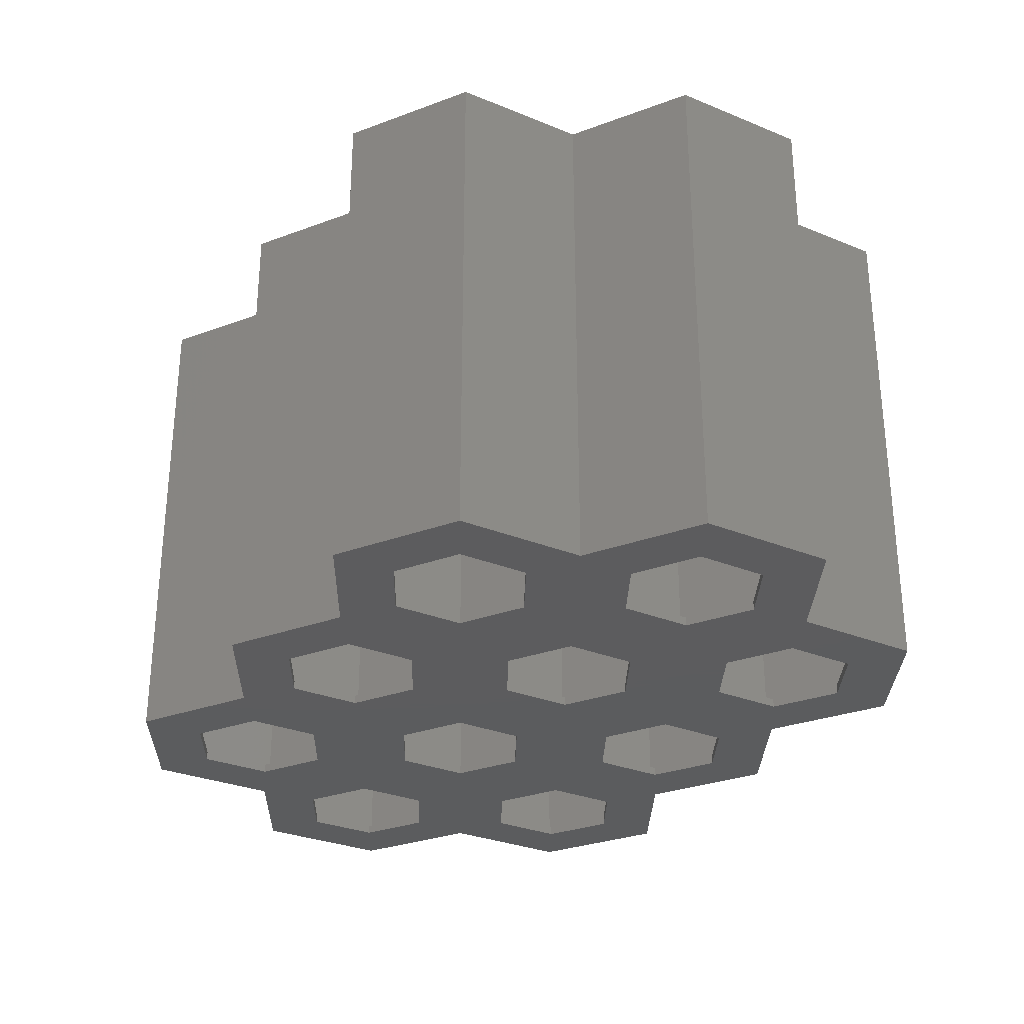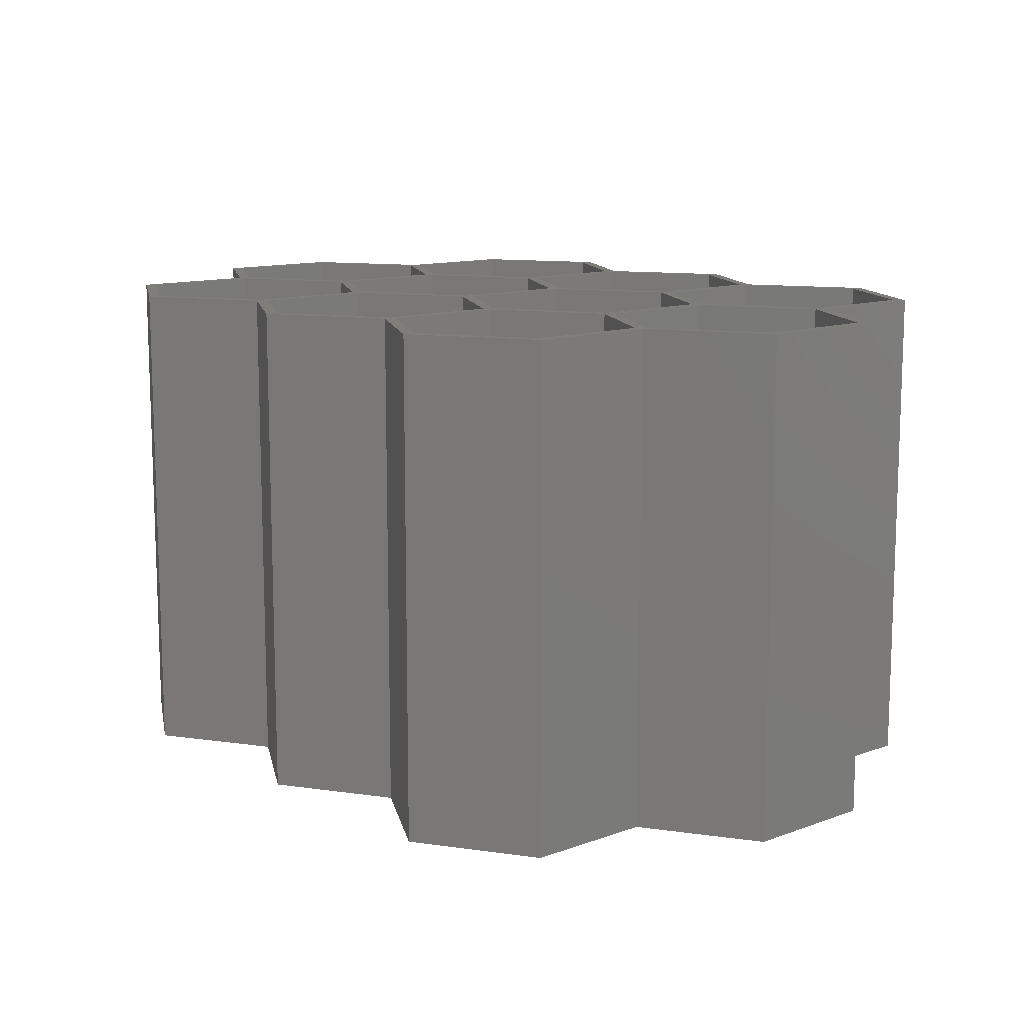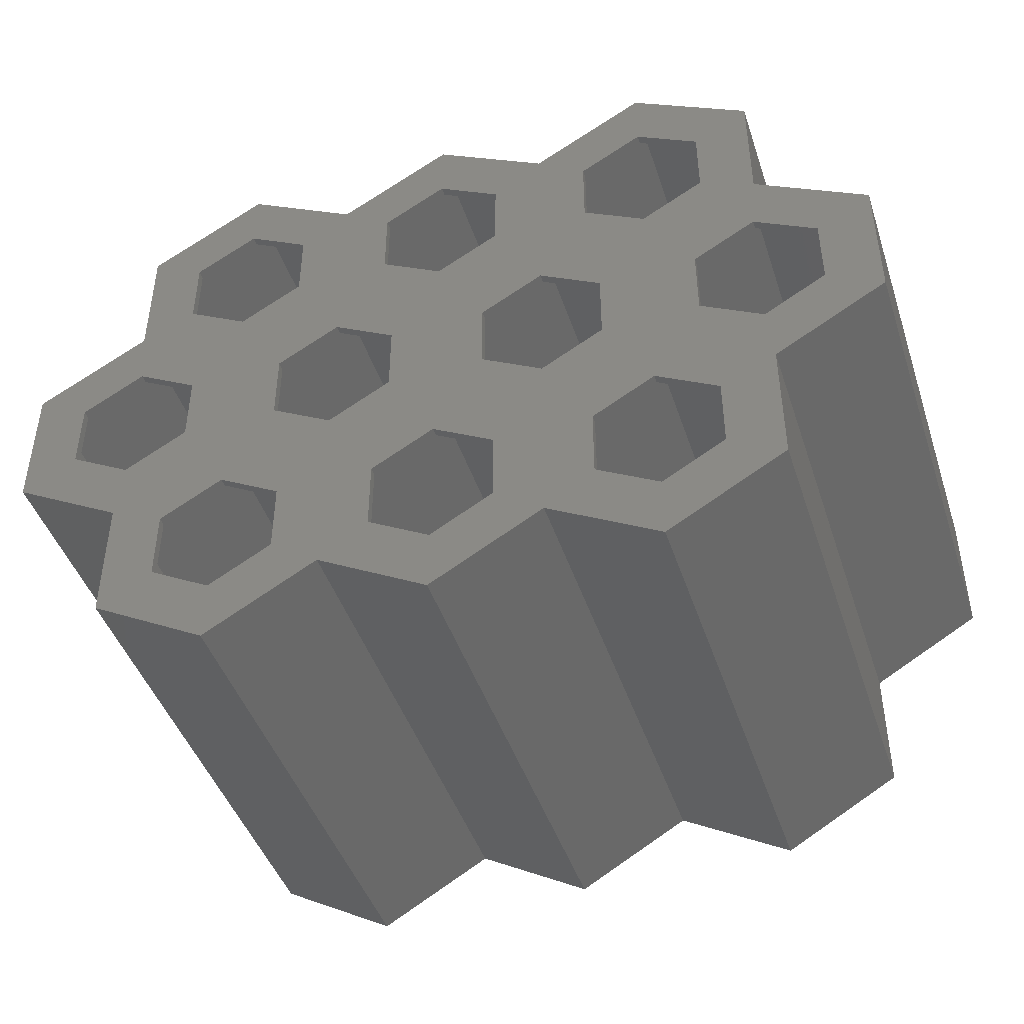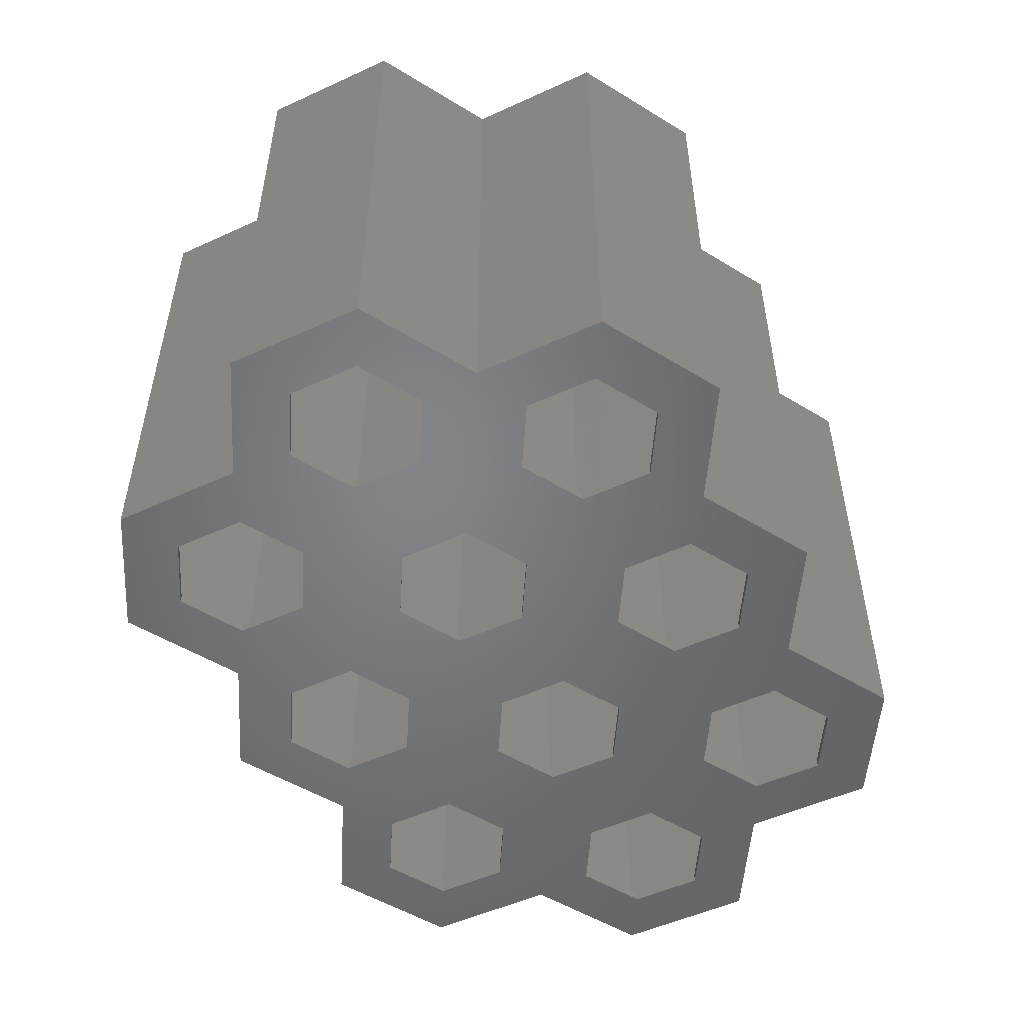
<metadata>
{"format":"stl","ext":"stl","renderer":"f3d","projection":"perspective","resolution":1024,"background":"white","views":[{"elev":-29.4,"azim":-121.2,"up":"+Z"},{"elev":11.8,"azim":-131.1,"up":"+Z"},{"elev":-44.8,"azim":-162.0,"up":"+Y"},{"elev":-51.5,"azim":116.4,"up":"+Z"}]}
</metadata>
<code>
# stl→obj: 284 verts, 604 faces
v -0.7794 -9.503 0
v -0.7794 8.603 70
v -0.7794 8.603 0
v -0.7794 -9.503 70
v -8.747 32.21 0
v -0.7794 45.71 0
v 0 37.26 0
v -16.46 36.66 0
v -16.46 17.66 0
v 22.61 32.21 0
v 8.747 32.21 0
v 15.68 44.22 0
v 6.933 49.27 0
v 31.36 -9.953 0
v 15.68 -10.1 0
v 24.43 -5.05 0
v 15.68 -19 0
v 6.933 -5.05 0
v 6.933 5.05 0
v 0 17.06 0
v -8.747 22.11 0
v 38.29 59.37 0
v 24.43 59.37 0
v 31.36 64.27 0
v 15.68 64.42 0
v 15.68 73.32 0
v 6.933 59.37 0
v -0.7794 63.82 0
v 53.97 32.21 0
v 40.11 32.21 0
v 47.04 44.22 0
v 38.29 49.27 0
v 24.43 49.27 0
v 31.36 37.26 0
v 47.04 -10.1 0
v 62.72 -9.953 0
v 47.04 -19 0
v 55.79 -5.05 0
v 24.43 5.05 0
v 38.29 5.05 0
v 38.29 -5.05 0
v 31.36 17.06 0
v 22.61 22.11 0
v 8.747 22.11 0
v 15.68 10.1 0
v 69.65 59.37 0
v 55.79 59.37 0
v 62.72 64.27 0
v 47.04 64.42 0
v 47.04 73.32 0
v 85.33 32.21 0
v 71.46 32.21 0
v 78.4 44.22 0
v 69.65 49.27 0
v 55.79 49.27 0
v 62.72 37.26 0
v 87.14 49.27 0
v 94.08 37.26 0
v 85.33 22.11 0
v 71.46 22.11 0
v 69.65 5.05 0
v 78.4 10.1 0
v 62.72 17.06 0
v 87.14 -5.05 0
v 94.86 8.603 0
v 94.86 -9.503 0
v 87.14 5.05 0
v 78.4 -10.1 0
v 78.4 -19 0
v 55.79 5.05 0
v 69.65 -5.05 0
v 53.97 22.11 0
v 40.11 22.11 0
v 47.04 10.1 0
v 110.5 17.66 0
v 102.8 22.11 0
v 110.5 36.66 0
v 94.08 17.06 0
v 102.8 32.21 0
v 94.86 45.71 0
v 87.14 59.37 0
v 94.86 63.82 0
v 78.4 64.42 0
v 78.4 73.32 0
v -14.9 18.55 70
v 0 9.953 70
v -16.46 17.66 70
v -16.46 36.66 70
v 16.46 18.55 70
v 14.9 18.55 70
v 15.68 17.2 70
v 0.7794 8.603 70
v 31.36 64.27 70
v 15.68 71.52 70
v 30.58 62.92 70
v 15.68 73.32 70
v 0.7794 62.92 70
v -0.7794 45.71 70
v 0.7794 45.71 70
v -0.7794 63.82 70
v 0 44.36 70
v -14.9 35.76 70
v 32.14 -8.603 70
v 30.58 -8.603 70
v 31.36 -9.953 70
v 15.68 -17.2 70
v 15.68 -19 70
v 0.7794 -8.603 70
v 47.82 18.55 70
v 46.26 18.55 70
v 47.04 17.2 70
v 32.14 8.603 70
v 30.58 8.603 70
v 31.36 9.953 70
v 47.04 71.52 70
v 62.72 64.27 70
v 47.04 73.32 70
v 61.94 62.92 70
v 30.58 45.71 70
v 32.14 45.71 70
v 32.14 62.92 70
v 31.36 44.36 70
v 16.46 35.76 70
v 14.9 35.76 70
v 15.68 37.11 70
v 63.5 -8.603 70
v 61.94 -8.603 70
v 62.72 -9.953 70
v 47.04 -17.2 70
v 47.04 -19 70
v 79.18 18.55 70
v 77.62 18.55 70
v 78.4 17.2 70
v 63.5 8.603 70
v 61.94 8.603 70
v 62.72 9.953 70
v 93.3 8.603 70
v 94.08 9.953 70
v 79.18 35.76 70
v 77.62 35.76 70
v 63.5 45.71 70
v 78.4 37.11 70
v 62.72 44.36 70
v 93.3 62.92 70
v 94.86 45.71 70
v 94.86 63.82 70
v 93.3 45.71 70
v 78.4 71.52 70
v 78.4 73.32 70
v 61.94 45.71 70
v 63.5 62.92 70
v 47.82 35.76 70
v 46.26 35.76 70
v 47.04 37.11 70
v 110.5 36.66 70
v 109 35.76 70
v 110.5 17.66 70
v 94.08 44.36 70
v 109 18.55 70
v 94.86 8.603 70
v 93.3 -8.603 70
v 94.86 -9.503 70
v 78.4 -17.2 70
v 78.4 -19 70
v 30.58 -8.603 1.2
v 15.68 -17.2 1.2
v 30.58 8.603 1.2
v 0.7794 8.603 1.2
v 15.68 17.2 1.2
v 0.7794 -8.603 1.2
v 24.43 5.05 1.2
v 15.68 10.1 1.2
v 6.933 5.05 1.2
v 6.933 -5.05 1.2
v 24.43 -5.05 1.2
v 15.68 -10.1 1.2
v 61.94 -8.603 1.2
v 47.04 -17.2 1.2
v 61.94 8.603 1.2
v 32.14 8.603 1.2
v 47.04 17.2 1.2
v 32.14 -8.603 1.2
v 55.79 5.05 1.2
v 47.04 10.1 1.2
v 38.29 5.05 1.2
v 38.29 -5.05 1.2
v 55.79 -5.05 1.2
v 47.04 -10.1 1.2
v 93.3 -8.603 1.2
v 78.4 -17.2 1.2
v 93.3 8.603 1.2
v 63.5 8.603 1.2
v 78.4 17.2 1.2
v 63.5 -8.603 1.2
v 87.14 5.05 1.2
v 78.4 10.1 1.2
v 69.65 5.05 1.2
v 69.65 -5.05 1.2
v 87.14 -5.05 1.2
v 78.4 -10.1 1.2
v 14.9 18.55 1.2
v 0 9.953 1.2
v 14.9 35.76 1.2
v -14.9 35.76 1.2
v 0 44.36 1.2
v -14.9 18.55 1.2
v 8.747 32.21 1.2
v 0 37.26 1.2
v -8.747 32.21 1.2
v -8.747 22.11 1.2
v 8.747 22.11 1.2
v 0 17.06 1.2
v 46.26 18.55 1.2
v 31.36 9.953 1.2
v 46.26 35.76 1.2
v 16.46 35.76 1.2
v 31.36 44.36 1.2
v 16.46 18.55 1.2
v 40.11 32.21 1.2
v 31.36 37.26 1.2
v 22.61 32.21 1.2
v 22.61 22.11 1.2
v 40.11 22.11 1.2
v 31.36 17.06 1.2
v 77.62 18.55 1.2
v 62.72 9.953 1.2
v 77.62 35.76 1.2
v 47.82 35.76 1.2
v 62.72 44.36 1.2
v 47.82 18.55 1.2
v 71.46 32.21 1.2
v 62.72 37.26 1.2
v 53.97 32.21 1.2
v 53.97 22.11 1.2
v 71.46 22.11 1.2
v 62.72 17.06 1.2
v 109 18.55 1.2
v 94.08 9.953 1.2
v 109 35.76 1.2
v 79.18 35.76 1.2
v 94.08 44.36 1.2
v 79.18 18.55 1.2
v 102.8 32.21 1.2
v 94.08 37.26 1.2
v 85.33 32.21 1.2
v 85.33 22.11 1.2
v 102.8 22.11 1.2
v 94.08 17.06 1.2
v 30.58 45.71 1.2
v 15.68 37.11 1.2
v 30.58 62.92 1.2
v 0.7794 62.92 1.2
v 15.68 71.52 1.2
v 0.7794 45.71 1.2
v 24.43 59.37 1.2
v 15.68 64.42 1.2
v 6.933 59.37 1.2
v 6.933 49.27 1.2
v 24.43 49.27 1.2
v 15.68 44.22 1.2
v 61.94 45.71 1.2
v 47.04 37.11 1.2
v 61.94 62.92 1.2
v 32.14 62.92 1.2
v 47.04 71.52 1.2
v 32.14 45.71 1.2
v 55.79 59.37 1.2
v 47.04 64.42 1.2
v 38.29 59.37 1.2
v 38.29 49.27 1.2
v 55.79 49.27 1.2
v 47.04 44.22 1.2
v 93.3 45.71 1.2
v 78.4 37.11 1.2
v 93.3 62.92 1.2
v 63.5 62.92 1.2
v 78.4 71.52 1.2
v 63.5 45.71 1.2
v 87.14 59.37 1.2
v 78.4 64.42 1.2
v 69.65 59.37 1.2
v 69.65 49.27 1.2
v 87.14 49.27 1.2
v 78.4 44.22 1.2
f 1 2 3
f 2 1 4
f 5 6 7
f 5 8 6
f 8 5 9
f 10 11 12
f 11 13 12
f 6 13 7
f 7 13 11
f 14 15 16
f 17 15 14
f 17 18 15
f 3 19 18
f 1 18 17
f 3 18 1
f 19 3 20
f 3 21 20
f 21 9 5
f 9 21 3
f 22 23 24
f 25 24 23
f 25 26 24
f 27 26 25
f 13 6 27
f 27 28 26
f 28 27 6
f 29 30 31
f 30 32 31
f 33 32 34
f 34 32 30
f 35 36 37
f 36 35 38
f 14 35 37
f 39 40 41
f 35 14 41
f 16 41 14
f 41 16 39
f 40 39 42
f 39 43 42
f 44 43 45
f 45 43 39
f 46 47 48
f 49 48 47
f 49 50 48
f 24 49 22
f 49 24 50
f 32 33 22
f 23 22 33
f 10 33 34
f 43 44 10
f 10 12 33
f 11 10 44
f 19 44 45
f 44 19 20
f 51 52 53
f 52 54 53
f 55 54 56
f 56 54 52
f 51 57 58
f 59 60 51
f 51 53 57
f 52 51 60
f 61 60 62
f 60 61 63
f 64 65 66
f 65 64 67
f 66 68 64
f 69 68 66
f 36 68 69
f 70 61 71
f 68 36 71
f 38 71 36
f 71 38 70
f 61 70 63
f 70 72 63
f 73 72 74
f 74 72 70
f 75 76 77
f 65 76 75
f 76 65 78
f 79 77 76
f 79 80 77
f 58 80 79
f 57 80 58
f 81 80 57
f 80 81 82
f 83 82 81
f 83 84 82
f 48 83 46
f 83 48 84
f 54 55 46
f 47 46 55
f 29 55 56
f 72 73 29
f 29 31 55
f 30 29 73
f 40 73 74
f 73 40 42
f 65 67 78
f 67 59 78
f 60 59 62
f 62 59 67
f 85 2 86
f 85 87 2
f 87 85 88
f 89 90 91
f 90 92 91
f 2 92 86
f 86 92 90
f 93 94 95
f 96 94 93
f 96 97 94
f 98 99 97
f 100 97 96
f 98 97 100
f 99 98 101
f 98 102 101
f 102 88 85
f 88 102 98
f 103 104 105
f 106 105 104
f 106 107 105
f 108 107 106
f 92 2 108
f 108 4 107
f 4 108 2
f 109 110 111
f 110 112 111
f 113 112 114
f 114 112 110
f 115 116 117
f 116 115 118
f 93 115 117
f 119 120 121
f 115 93 121
f 95 121 93
f 119 121 95
f 120 119 122
f 119 123 122
f 124 123 125
f 125 123 119
f 126 127 128
f 129 128 127
f 129 130 128
f 105 129 103
f 129 105 130
f 112 113 103
f 104 103 113
f 89 113 114
f 89 91 113
f 123 124 89
f 90 89 124
f 99 124 125
f 124 99 101
f 131 132 133
f 132 134 133
f 135 134 136
f 136 134 132
f 131 137 138
f 131 133 137
f 139 140 131
f 132 131 140
f 141 140 142
f 140 141 143
f 144 145 146
f 145 144 147
f 146 148 144
f 149 148 146
f 116 148 149
f 150 141 151
f 148 116 151
f 118 151 116
f 150 151 118
f 141 150 143
f 150 152 143
f 153 152 154
f 154 152 150
f 155 156 157
f 145 156 155
f 156 145 158
f 159 157 156
f 159 160 157
f 138 160 159
f 137 160 138
f 161 160 137
f 160 161 162
f 163 162 161
f 163 164 162
f 128 163 126
f 163 128 164
f 134 135 126
f 127 126 135
f 109 135 136
f 109 111 135
f 152 153 109
f 110 109 153
f 120 153 154
f 153 120 122
f 145 147 158
f 147 139 158
f 140 139 142
f 142 139 147
f 1 107 4
f 107 1 17
f 17 105 107
f 105 17 14
f 37 128 130
f 128 37 36
f 14 130 105
f 130 14 37
f 69 162 164
f 162 69 66
f 162 65 160
f 65 162 66
f 36 164 128
f 164 36 69
f 6 88 98
f 88 6 8
f 9 88 8
f 88 9 87
f 9 2 87
f 2 9 3
f 65 157 160
f 157 65 75
f 157 77 155
f 77 157 75
f 77 145 155
f 145 77 80
f 26 100 96
f 100 26 28
f 24 96 93
f 96 24 26
f 6 100 28
f 100 6 98
f 50 93 117
f 93 50 24
f 48 117 116
f 117 48 50
f 84 116 149
f 116 84 48
f 82 149 146
f 149 82 84
f 145 82 146
f 82 145 80
f 165 106 104
f 106 165 166
f 165 113 167
f 113 165 104
f 168 91 92
f 91 168 169
f 169 113 91
f 113 169 167
f 108 168 92
f 168 108 170
f 166 108 106
f 108 166 170
f 167 171 165
f 169 171 167
f 169 172 171
f 169 173 172
f 173 168 174
f 168 173 169
f 175 165 171
f 176 165 175
f 176 166 165
f 174 166 176
f 174 170 166
f 170 174 168
f 16 176 175
f 176 16 15
f 16 171 39
f 171 16 175
f 19 172 173
f 172 19 45
f 45 171 172
f 171 45 39
f 174 19 173
f 19 174 18
f 15 174 176
f 174 15 18
f 177 129 127
f 129 177 178
f 177 135 179
f 135 177 127
f 180 111 112
f 111 180 181
f 181 135 111
f 135 181 179
f 103 180 112
f 180 103 182
f 178 103 129
f 103 178 182
f 179 183 177
f 181 183 179
f 181 184 183
f 181 185 184
f 185 180 186
f 180 185 181
f 187 177 183
f 188 177 187
f 188 178 177
f 186 178 188
f 186 182 178
f 182 186 180
f 38 188 187
f 188 38 35
f 38 183 70
f 183 38 187
f 40 184 185
f 184 40 74
f 74 183 184
f 183 74 70
f 186 40 185
f 40 186 41
f 35 186 188
f 186 35 41
f 189 163 161
f 163 189 190
f 189 137 191
f 137 189 161
f 192 133 134
f 133 192 193
f 193 137 133
f 137 193 191
f 126 192 134
f 192 126 194
f 190 126 163
f 126 190 194
f 191 195 189
f 193 195 191
f 193 196 195
f 193 197 196
f 197 192 198
f 192 197 193
f 199 189 195
f 200 189 199
f 200 190 189
f 198 190 200
f 198 194 190
f 194 198 192
f 64 200 199
f 200 64 68
f 64 195 67
f 195 64 199
f 61 196 197
f 196 61 62
f 62 195 196
f 195 62 67
f 198 61 197
f 61 198 71
f 68 198 200
f 198 68 71
f 201 86 90
f 86 201 202
f 201 124 203
f 124 201 90
f 204 101 102
f 101 204 205
f 205 124 101
f 124 205 203
f 85 204 102
f 204 85 206
f 202 85 86
f 85 202 206
f 203 207 201
f 205 207 203
f 205 208 207
f 205 209 208
f 209 204 210
f 204 209 205
f 211 201 207
f 212 201 211
f 212 202 201
f 210 202 212
f 210 206 202
f 206 210 204
f 44 212 211
f 212 44 20
f 44 207 11
f 207 44 211
f 5 208 209
f 208 5 7
f 7 207 208
f 207 7 11
f 210 5 209
f 5 210 21
f 20 210 212
f 210 20 21
f 213 114 110
f 114 213 214
f 213 153 215
f 153 213 110
f 216 122 123
f 122 216 217
f 217 153 122
f 153 217 215
f 89 216 123
f 216 89 218
f 214 89 114
f 89 214 218
f 215 219 213
f 217 219 215
f 217 220 219
f 217 221 220
f 221 216 222
f 216 221 217
f 223 213 219
f 224 213 223
f 224 214 213
f 222 214 224
f 222 218 214
f 218 222 216
f 73 224 223
f 224 73 42
f 73 219 30
f 219 73 223
f 10 220 221
f 220 10 34
f 34 219 220
f 219 34 30
f 222 10 221
f 10 222 43
f 42 222 224
f 222 42 43
f 225 136 132
f 136 225 226
f 225 140 227
f 140 225 132
f 228 143 152
f 143 228 229
f 229 140 143
f 140 229 227
f 109 228 152
f 228 109 230
f 226 109 136
f 109 226 230
f 227 231 225
f 229 231 227
f 229 232 231
f 229 233 232
f 233 228 234
f 228 233 229
f 235 225 231
f 236 225 235
f 236 226 225
f 234 226 236
f 234 230 226
f 230 234 228
f 60 236 235
f 236 60 63
f 60 231 52
f 231 60 235
f 29 232 233
f 232 29 56
f 56 231 232
f 231 56 52
f 234 29 233
f 29 234 72
f 63 234 236
f 234 63 72
f 237 138 159
f 138 237 238
f 237 156 239
f 156 237 159
f 240 158 139
f 158 240 241
f 241 156 158
f 156 241 239
f 131 240 139
f 240 131 242
f 238 131 138
f 131 238 242
f 239 243 237
f 241 243 239
f 241 244 243
f 241 245 244
f 245 240 246
f 240 245 241
f 247 237 243
f 248 237 247
f 248 238 237
f 246 238 248
f 246 242 238
f 242 246 240
f 76 248 247
f 248 76 78
f 76 243 79
f 243 76 247
f 51 244 245
f 244 51 58
f 58 243 244
f 243 58 79
f 246 51 245
f 51 246 59
f 78 246 248
f 246 78 59
f 249 125 119
f 125 249 250
f 249 95 251
f 95 249 119
f 252 94 97
f 94 252 253
f 253 95 94
f 95 253 251
f 99 252 97
f 252 99 254
f 250 99 125
f 99 250 254
f 251 255 249
f 253 255 251
f 253 256 255
f 253 257 256
f 257 252 258
f 252 257 253
f 259 249 255
f 260 249 259
f 260 250 249
f 258 250 260
f 258 254 250
f 254 258 252
f 33 260 259
f 260 33 12
f 33 255 23
f 255 33 259
f 27 256 257
f 256 27 25
f 25 255 256
f 255 25 23
f 258 27 257
f 27 258 13
f 12 258 260
f 258 12 13
f 261 154 150
f 154 261 262
f 261 118 263
f 118 261 150
f 264 115 121
f 115 264 265
f 265 118 115
f 118 265 263
f 120 264 121
f 264 120 266
f 262 120 154
f 120 262 266
f 263 267 261
f 265 267 263
f 265 268 267
f 265 269 268
f 269 264 270
f 264 269 265
f 271 261 267
f 272 261 271
f 272 262 261
f 270 262 272
f 270 266 262
f 266 270 264
f 55 272 271
f 272 55 31
f 55 267 47
f 267 55 271
f 22 268 269
f 268 22 49
f 49 267 268
f 267 49 47
f 270 22 269
f 22 270 32
f 31 270 272
f 270 31 32
f 273 142 147
f 142 273 274
f 273 144 275
f 144 273 147
f 276 148 151
f 148 276 277
f 277 144 148
f 144 277 275
f 141 276 151
f 276 141 278
f 274 141 142
f 141 274 278
f 275 279 273
f 277 279 275
f 277 280 279
f 277 281 280
f 281 276 282
f 276 281 277
f 283 273 279
f 284 273 283
f 284 274 273
f 282 274 284
f 282 278 274
f 278 282 276
f 57 284 283
f 284 57 53
f 57 279 81
f 279 57 283
f 46 280 281
f 280 46 83
f 83 279 280
f 279 83 81
f 282 46 281
f 46 282 54
f 53 282 284
f 282 53 54

</code>
